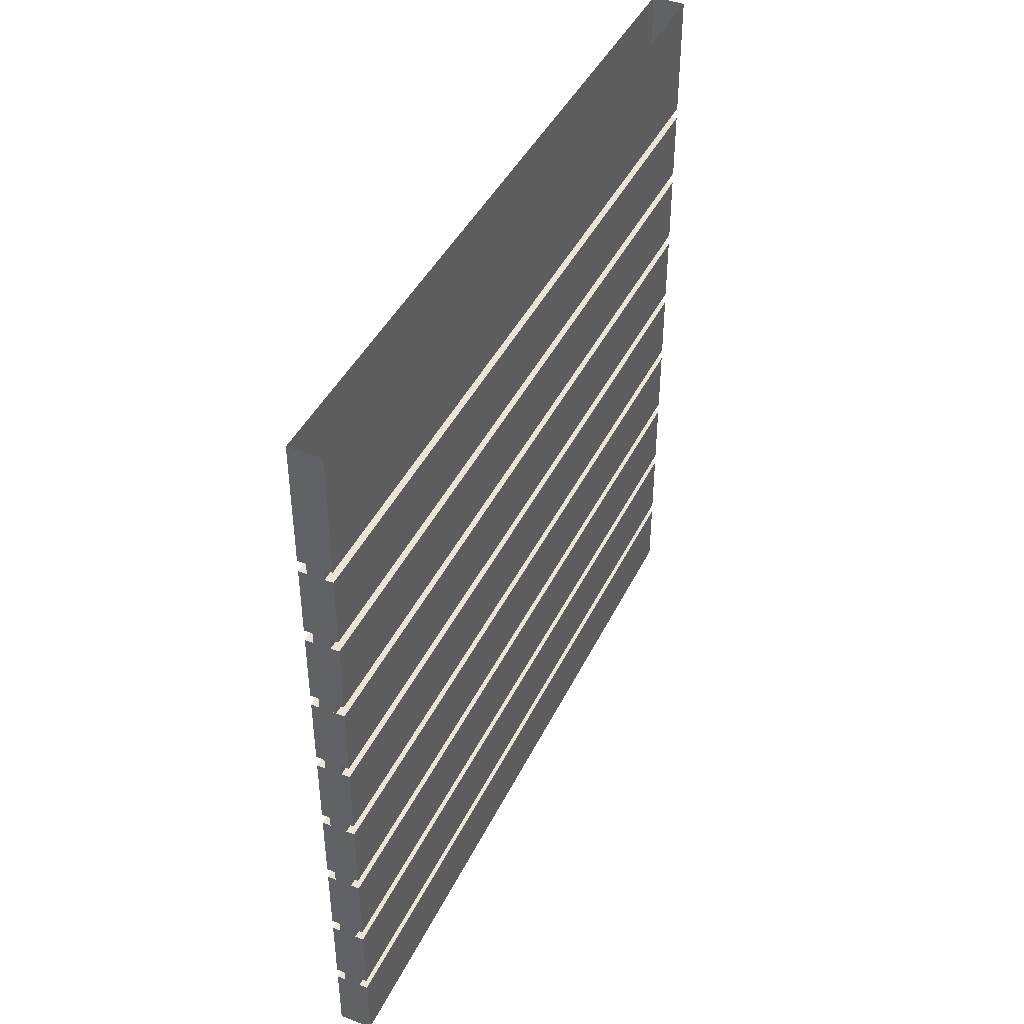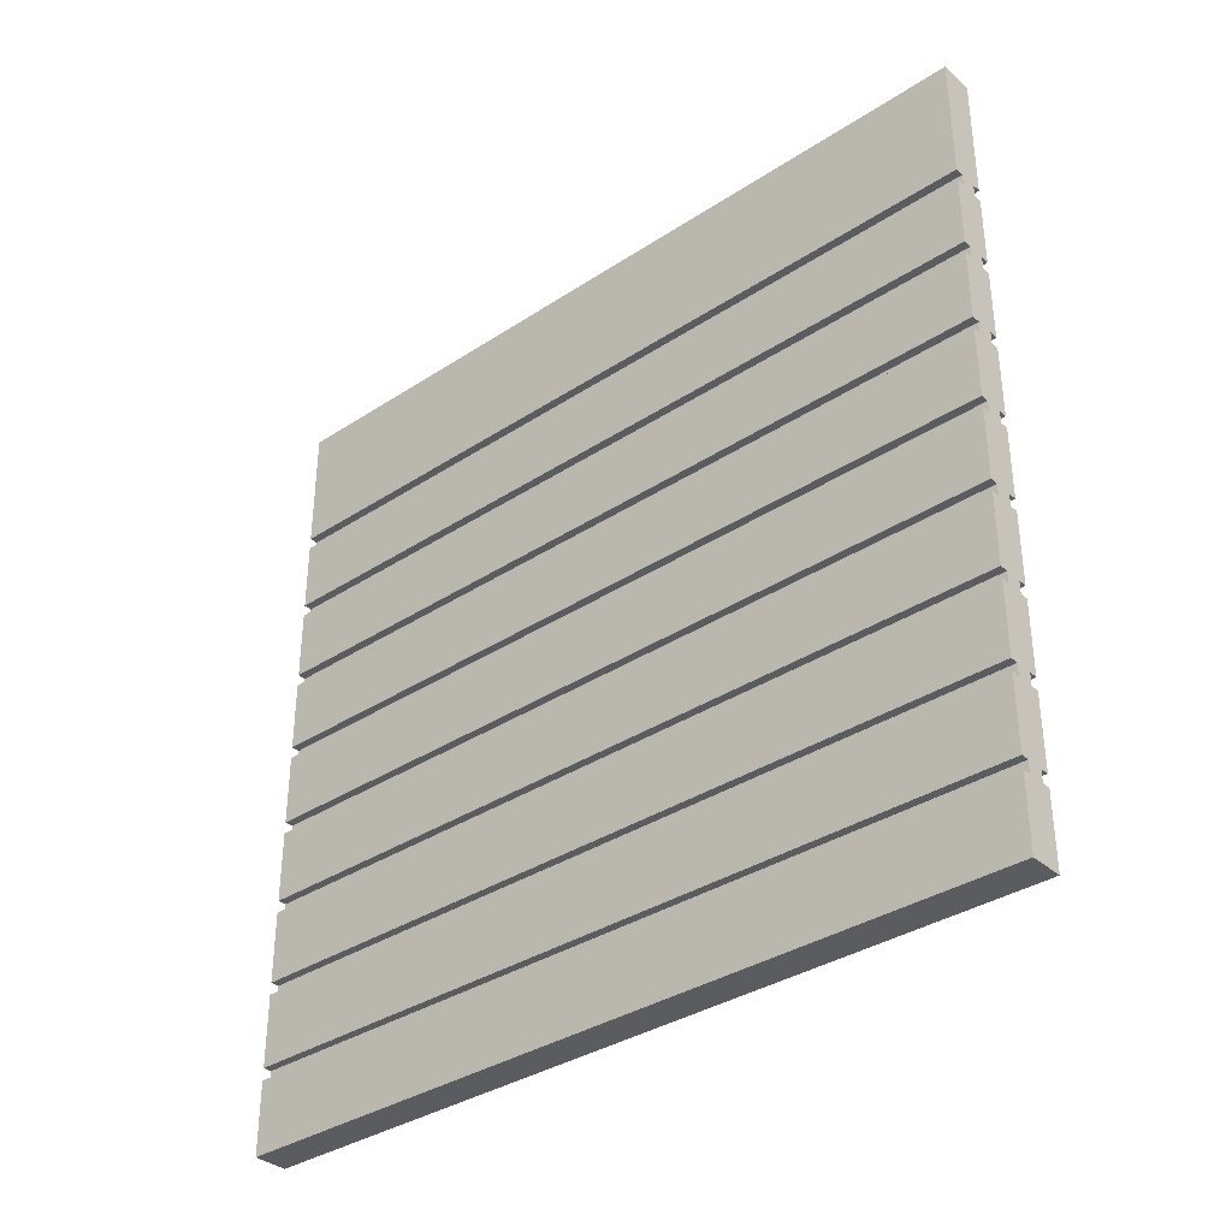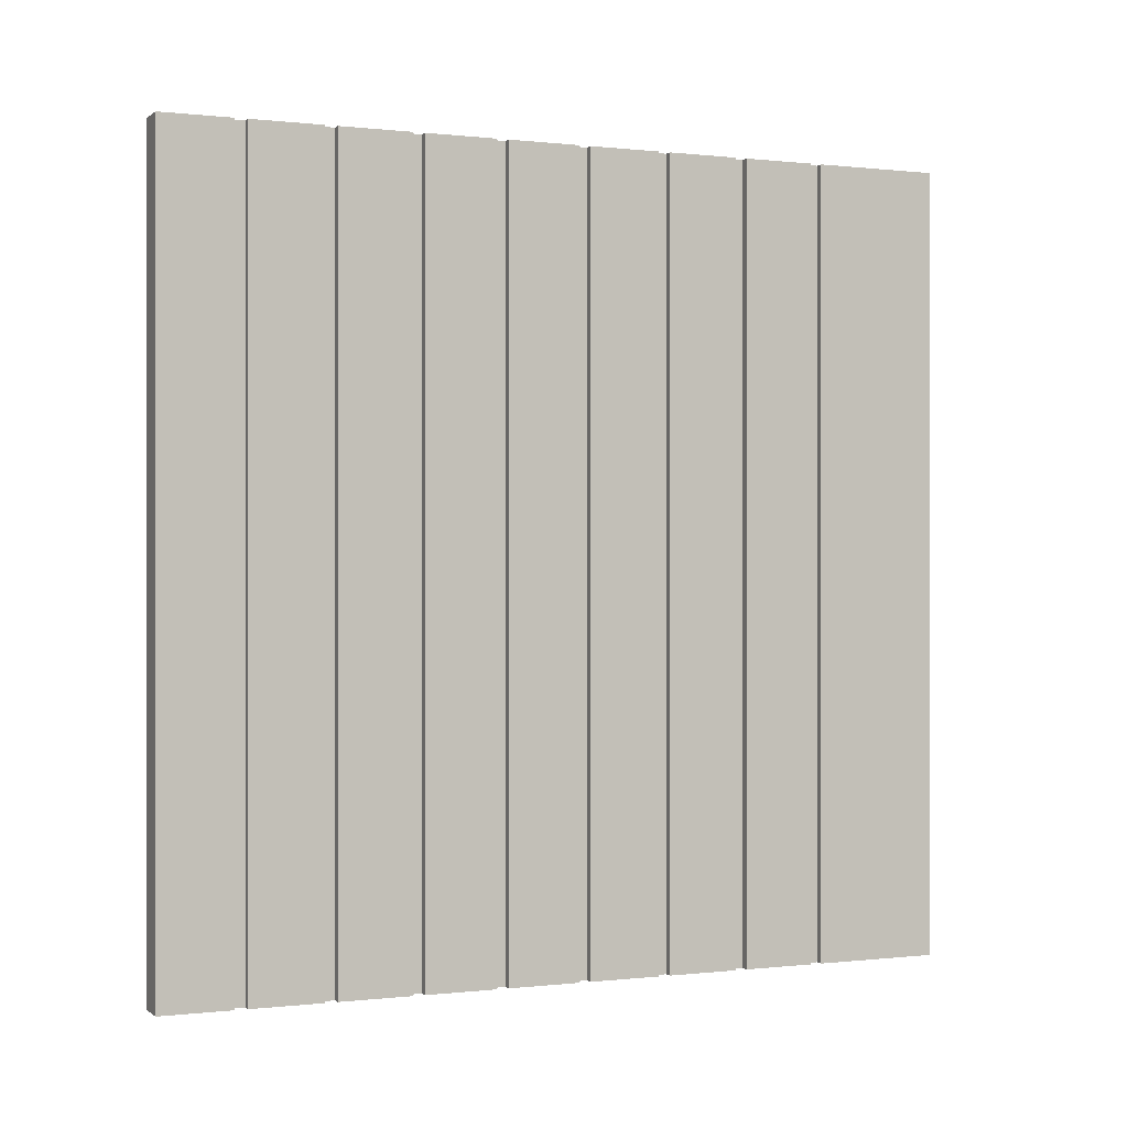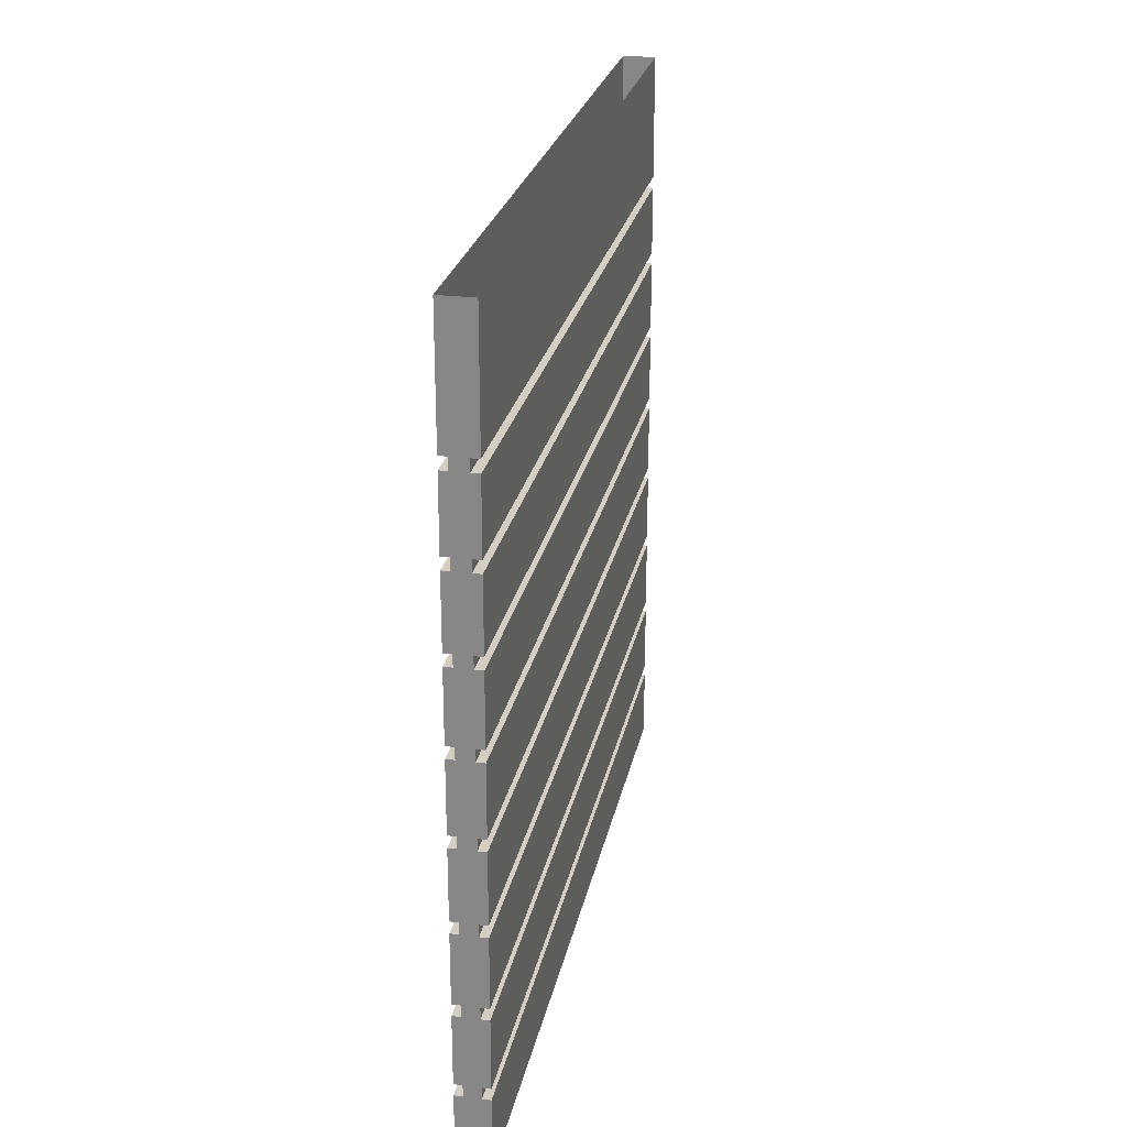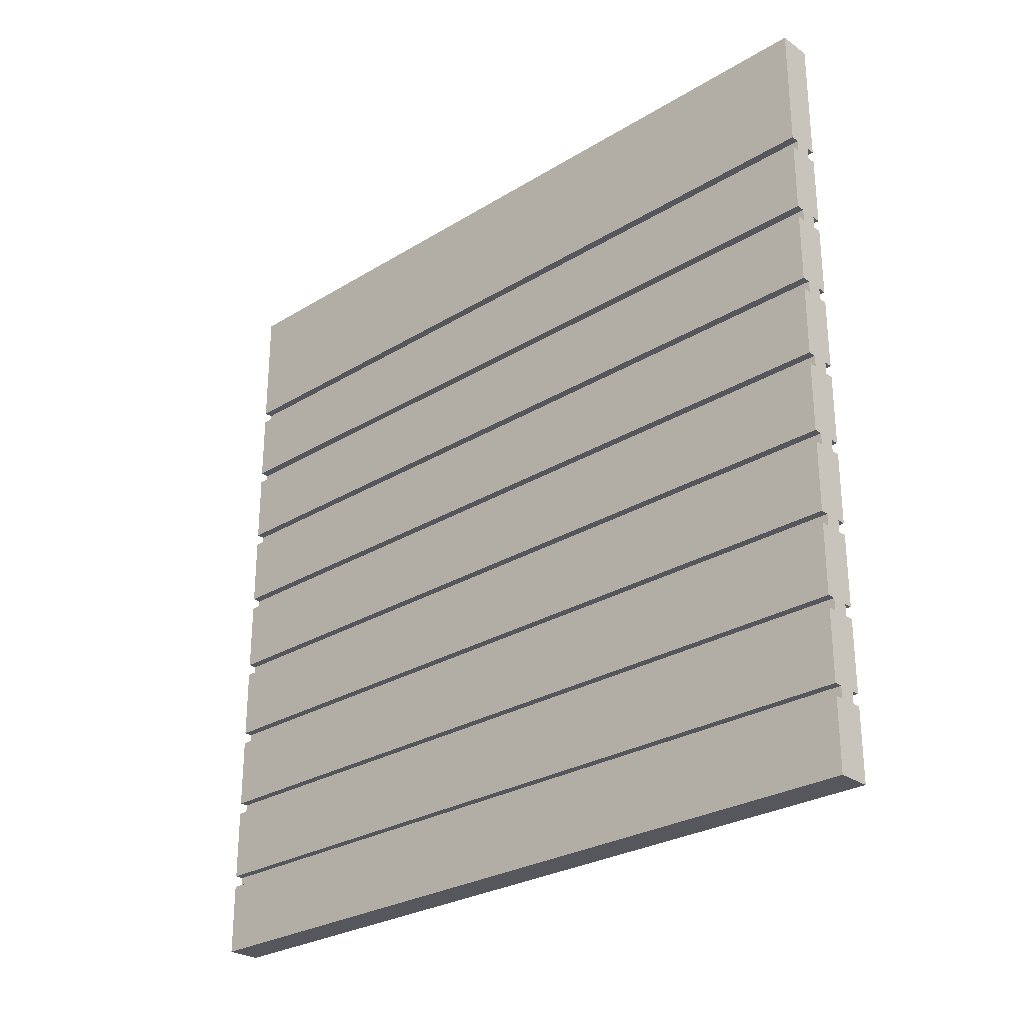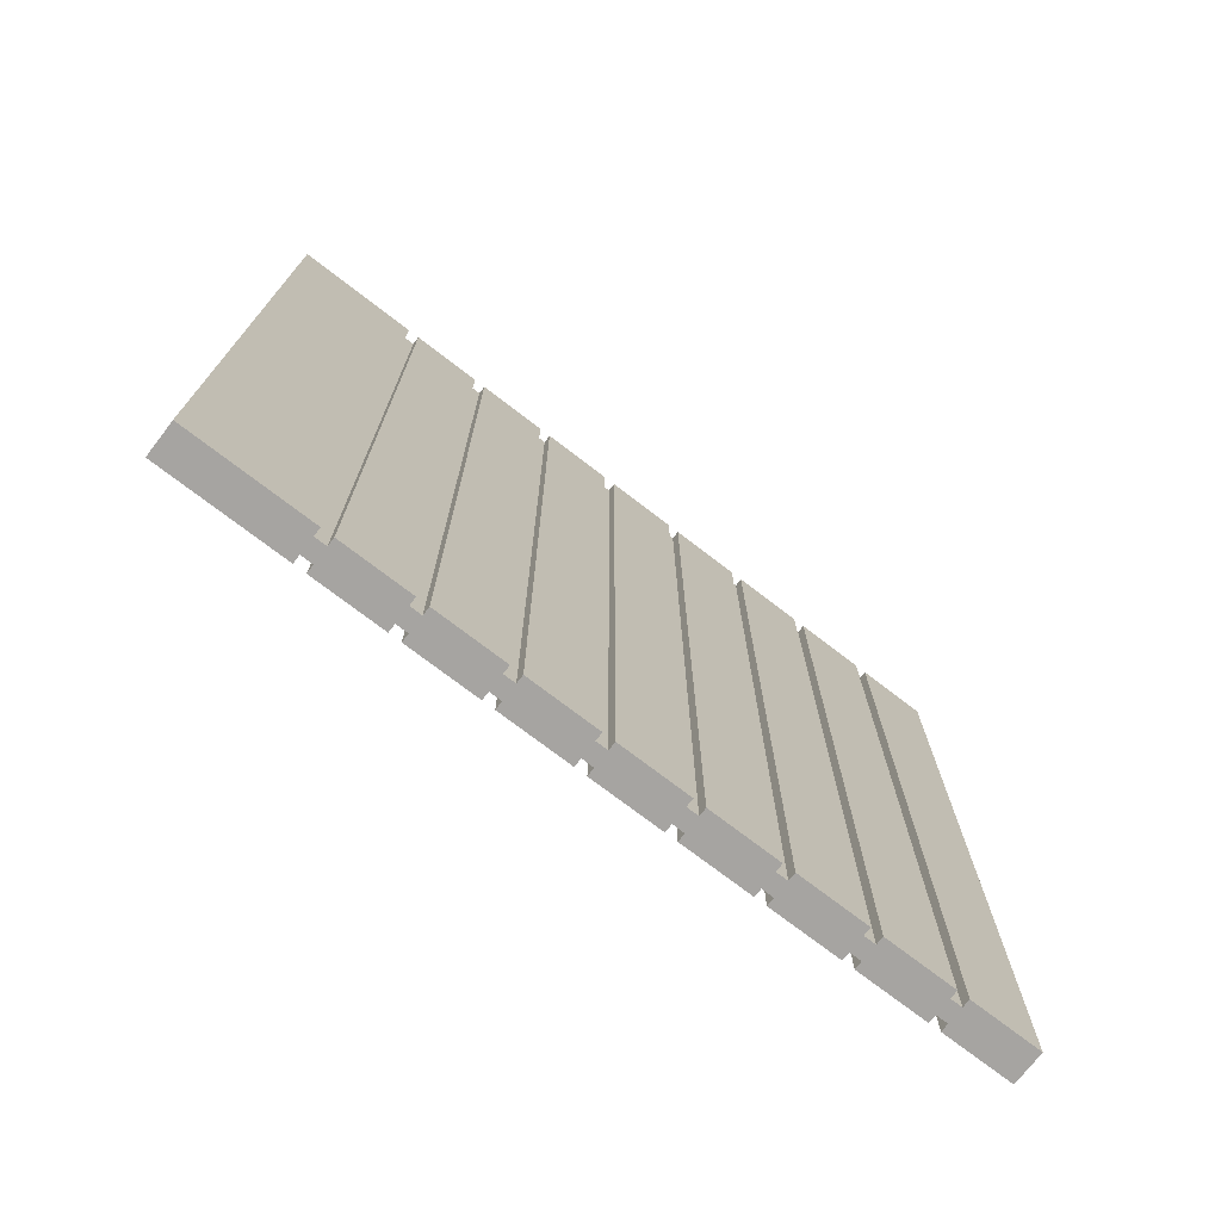
<metadata>
{"format":"obj","ext":"obj","renderer":"f3d","projection":"perspective","resolution":1024,"background":"white","views":[{"elev":42.7,"azim":-155.5,"up":"+Z"},{"elev":-35.3,"azim":-49.1,"up":"+Z"},{"elev":-0.0,"azim":-113.4,"up":"+Y"},{"elev":25.2,"azim":-168.6,"up":"+Z"},{"elev":-27.6,"azim":-46.9,"up":"+Z"},{"elev":-73.5,"azim":52.4,"up":"+Y"}]}
</metadata>
<code>
v 0 0 -1.67
v 0 0 -1.67
v 0 0 -1.67
v 0 0 -1.67
v -0.07071 -1.662 -1.67
v 0.07071 -1.662 -1.67
v 0.07071 1.662 -1.67
v -0.07071 1.662 -1.67
v -0.07071 -1.662 -1.37
v 0.07071 -1.662 -1.37
v 0.07071 1.662 -1.37
v -0.07071 1.662 -1.37
v -0.03536 -1.662 -1.37
v 0.03536 -1.662 -1.37
v 0.03536 1.662 -1.37
v -0.03536 1.662 -1.37
v -0.03536 -1.662 -1.32
v 0.03536 -1.662 -1.32
v 0.03536 1.662 -1.32
v -0.03536 1.662 -1.32
v -0.07071 -1.662 -1.32
v 0.07071 -1.662 -1.32
v 0.07071 1.662 -1.32
v -0.07071 1.662 -1.32
v -0.07071 -1.662 -1.02
v 0.07071 -1.662 -1.02
v 0.07071 1.662 -1.02
v -0.07071 1.662 -1.02
v -0.03536 -1.662 -1.02
v 0.03536 -1.662 -1.02
v 0.03536 1.662 -1.02
v -0.03536 1.662 -1.02
v -0.03536 -1.662 -0.97
v 0.03536 -1.662 -0.97
v 0.03536 1.662 -0.97
v -0.03536 1.662 -0.97
v -0.07071 -1.662 -0.97
v 0.07071 -1.662 -0.97
v 0.07071 1.662 -0.97
v -0.07071 1.662 -0.97
v -0.07071 -1.662 -0.67
v 0.07071 -1.662 -0.67
v 0.07071 1.662 -0.67
v -0.07071 1.662 -0.67
v -0.03536 -1.662 -0.67
v 0.03536 -1.662 -0.67
v 0.03536 1.662 -0.67
v -0.03536 1.662 -0.67
v -0.03536 -1.662 -0.62
v 0.03536 -1.662 -0.62
v 0.03536 1.662 -0.62
v -0.03536 1.662 -0.62
v -0.07071 -1.662 -0.62
v 0.07071 -1.662 -0.62
v 0.07071 1.662 -0.62
v -0.07071 1.662 -0.62
v -0.07071 -1.662 -0.32
v 0.07071 -1.662 -0.32
v 0.07071 1.662 -0.32
v -0.07071 1.662 -0.32
v -0.03536 -1.662 -0.32
v 0.03536 -1.662 -0.32
v 0.03536 1.662 -0.32
v -0.03536 1.662 -0.32
v -0.03536 -1.662 -0.27
v 0.03536 -1.662 -0.27
v 0.03536 1.662 -0.27
v -0.03536 1.662 -0.27
v -0.07071 -1.662 -0.27
v 0.07071 -1.662 -0.27
v 0.07071 1.662 -0.27
v -0.07071 1.662 -0.27
v -0.07071 -1.662 0.03
v 0.07071 -1.662 0.03
v 0.07071 1.662 0.03
v -0.07071 1.662 0.03
v -0.03536 -1.662 0.03
v 0.03536 -1.662 0.03
v 0.03536 1.662 0.03
v -0.03536 1.662 0.03
v -0.03536 -1.662 0.08
v 0.03536 -1.662 0.08
v 0.03536 1.662 0.08
v -0.03536 1.662 0.08
v -0.07071 -1.662 0.08
v 0.07071 -1.662 0.08
v 0.07071 1.662 0.08
v -0.07071 1.662 0.08
v -0.07071 -1.662 0.38
v 0.07071 -1.662 0.38
v 0.07071 1.662 0.38
v -0.07071 1.662 0.38
v -0.03536 -1.662 0.38
v 0.03536 -1.662 0.38
v 0.03536 1.662 0.38
v -0.03536 1.662 0.38
v -0.03536 -1.662 0.43
v 0.03536 -1.662 0.43
v 0.03536 1.662 0.43
v -0.03536 1.662 0.43
v -0.07071 -1.662 0.43
v 0.07071 -1.662 0.43
v 0.07071 1.662 0.43
v -0.07071 1.662 0.43
v -0.07071 -1.662 0.73
v 0.07071 -1.662 0.73
v 0.07071 1.662 0.73
v -0.07071 1.662 0.73
v -0.03536 -1.662 0.73
v 0.03536 -1.662 0.73
v 0.03536 1.662 0.73
v -0.03536 1.662 0.73
v -0.03536 -1.662 0.78
v 0.03536 -1.662 0.78
v 0.03536 1.662 0.78
v -0.03536 1.662 0.78
v -0.07071 -1.662 0.78
v 0.07071 -1.662 0.78
v 0.07071 1.662 0.78
v -0.07071 1.662 0.78
v -0.07071 -1.662 1.08
v 0.07071 -1.662 1.08
v 0.07071 1.662 1.08
v -0.07071 1.662 1.08
v -0.03536 -1.662 1.08
v 0.03536 -1.662 1.08
v 0.03536 1.662 1.08
v -0.03536 1.662 1.08
v -0.03536 -1.662 1.13
v 0.03536 -1.662 1.13
v 0.03536 1.662 1.13
v -0.03536 1.662 1.13
v -0.07071 -1.662 1.13
v 0.07071 -1.662 1.13
v 0.07071 1.662 1.13
v -0.07071 1.662 1.13
v -0.07071 -1.662 1.66
v 0.07071 -1.662 1.66
v 0.07071 1.662 1.66
v -0.07071 1.662 1.66
f 5 1 2
f 6 5 2
f 6 2 3
f 7 6 3
f 7 3 8
f 3 4 8
f 8 4 5
f 4 1 5
f 9 5 6
f 10 9 6
f 10 6 7
f 11 10 7
f 11 7 12
f 7 8 12
f 12 8 9
f 8 5 9
f 13 9 10
f 14 13 10
f 14 10 11
f 15 14 11
f 15 11 16
f 11 12 16
f 16 12 13
f 12 9 13
f 17 13 14
f 18 17 14
f 18 14 15
f 19 18 15
f 19 15 20
f 15 16 20
f 20 16 17
f 16 13 17
f 21 17 18
f 22 21 18
f 22 18 19
f 23 22 19
f 23 19 24
f 19 20 24
f 24 20 21
f 20 17 21
f 25 21 22
f 26 25 22
f 26 22 23
f 27 26 23
f 27 23 28
f 23 24 28
f 28 24 25
f 24 21 25
f 29 25 26
f 30 29 26
f 30 26 27
f 31 30 27
f 31 27 32
f 27 28 32
f 32 28 29
f 28 25 29
f 33 29 30
f 34 33 30
f 34 30 31
f 35 34 31
f 35 31 36
f 31 32 36
f 36 32 33
f 32 29 33
f 37 33 34
f 38 37 34
f 38 34 35
f 39 38 35
f 39 35 40
f 35 36 40
f 40 36 37
f 36 33 37
f 41 37 38
f 42 41 38
f 42 38 39
f 43 42 39
f 43 39 44
f 39 40 44
f 44 40 41
f 40 37 41
f 45 41 42
f 46 45 42
f 46 42 43
f 47 46 43
f 47 43 48
f 43 44 48
f 48 44 45
f 44 41 45
f 49 45 46
f 50 49 46
f 50 46 47
f 51 50 47
f 51 47 52
f 47 48 52
f 52 48 49
f 48 45 49
f 53 49 50
f 54 53 50
f 54 50 51
f 55 54 51
f 55 51 56
f 51 52 56
f 56 52 53
f 52 49 53
f 57 53 54
f 58 57 54
f 58 54 55
f 59 58 55
f 59 55 60
f 55 56 60
f 60 56 57
f 56 53 57
f 61 57 58
f 62 61 58
f 62 58 59
f 63 62 59
f 63 59 64
f 59 60 64
f 64 60 61
f 60 57 61
f 65 61 62
f 66 65 62
f 66 62 63
f 67 66 63
f 67 63 68
f 63 64 68
f 68 64 65
f 64 61 65
f 69 65 66
f 70 69 66
f 70 66 67
f 71 70 67
f 71 67 72
f 67 68 72
f 72 68 69
f 68 65 69
f 73 69 70
f 74 73 70
f 74 70 71
f 75 74 71
f 75 71 76
f 71 72 76
f 76 72 73
f 72 69 73
f 77 73 74
f 78 77 74
f 78 74 75
f 79 78 75
f 79 75 80
f 75 76 80
f 80 76 77
f 76 73 77
f 81 77 78
f 82 81 78
f 82 78 79
f 83 82 79
f 83 79 84
f 79 80 84
f 84 80 81
f 80 77 81
f 85 81 82
f 86 85 82
f 86 82 83
f 87 86 83
f 87 83 88
f 83 84 88
f 88 84 85
f 84 81 85
f 89 85 86
f 90 89 86
f 90 86 87
f 91 90 87
f 91 87 92
f 87 88 92
f 92 88 89
f 88 85 89
f 93 89 90
f 94 93 90
f 94 90 91
f 95 94 91
f 95 91 96
f 91 92 96
f 96 92 93
f 92 89 93
f 97 93 94
f 98 97 94
f 98 94 95
f 99 98 95
f 99 95 100
f 95 96 100
f 100 96 97
f 96 93 97
f 101 97 98
f 102 101 98
f 102 98 99
f 103 102 99
f 103 99 104
f 99 100 104
f 104 100 101
f 100 97 101
f 105 101 102
f 106 105 102
f 106 102 103
f 107 106 103
f 107 103 108
f 103 104 108
f 108 104 105
f 104 101 105
f 109 105 106
f 110 109 106
f 110 106 107
f 111 110 107
f 111 107 112
f 107 108 112
f 112 108 109
f 108 105 109
f 113 109 110
f 114 113 110
f 114 110 111
f 115 114 111
f 115 111 116
f 111 112 116
f 116 112 113
f 112 109 113
f 117 113 114
f 118 117 114
f 118 114 115
f 119 118 115
f 119 115 120
f 115 116 120
f 120 116 117
f 116 113 117
f 121 117 118
f 122 121 118
f 122 118 119
f 123 122 119
f 123 119 124
f 119 120 124
f 124 120 121
f 120 117 121
f 125 121 122
f 126 125 122
f 126 122 123
f 127 126 123
f 127 123 128
f 123 124 128
f 128 124 125
f 124 121 125
f 129 125 126
f 130 129 126
f 130 126 127
f 131 130 127
f 131 127 132
f 127 128 132
f 132 128 129
f 128 125 129
f 133 129 130
f 134 133 130
f 134 130 131
f 135 134 131
f 135 131 136
f 131 132 136
f 136 132 133
f 132 129 133
f 137 133 134
f 138 137 134
f 138 134 135
f 139 138 135
f 139 135 140
f 135 136 140
f 140 136 137
f 136 133 137

</code>
